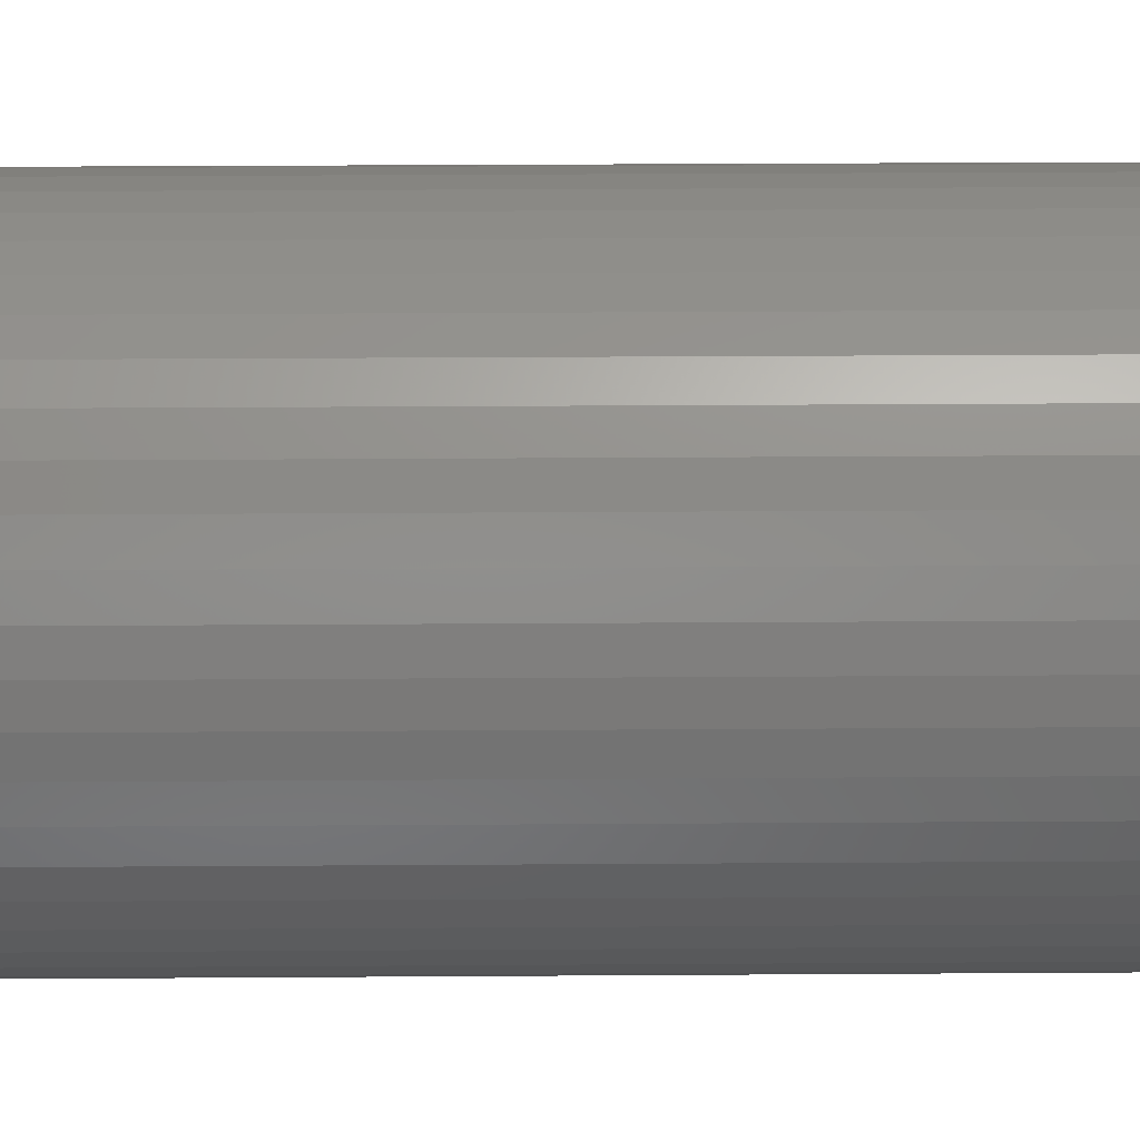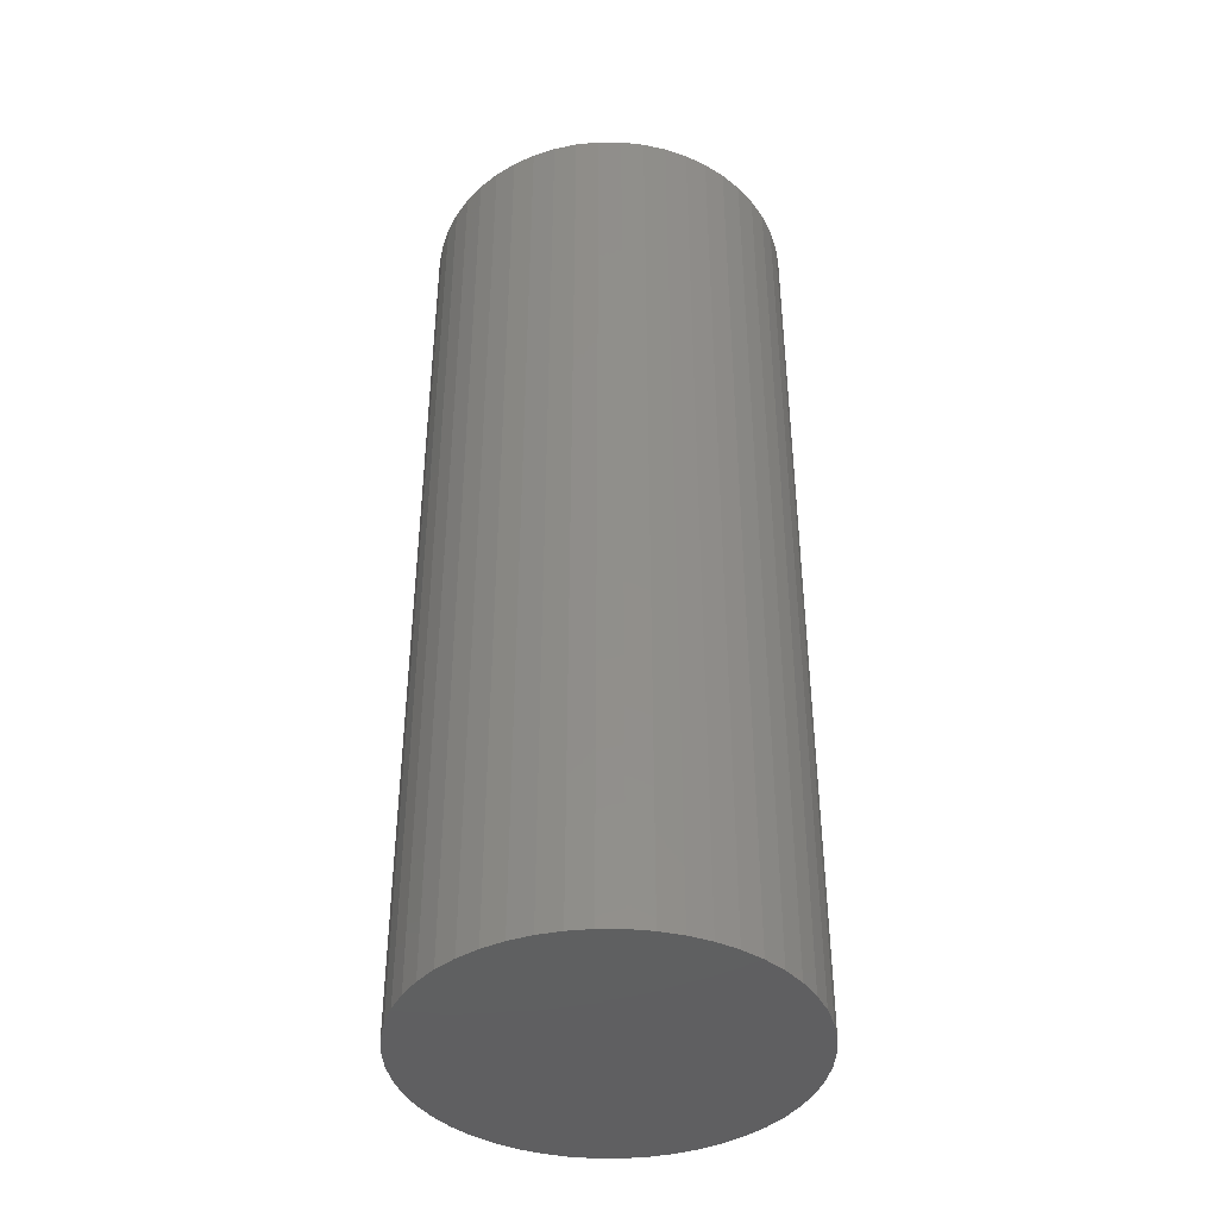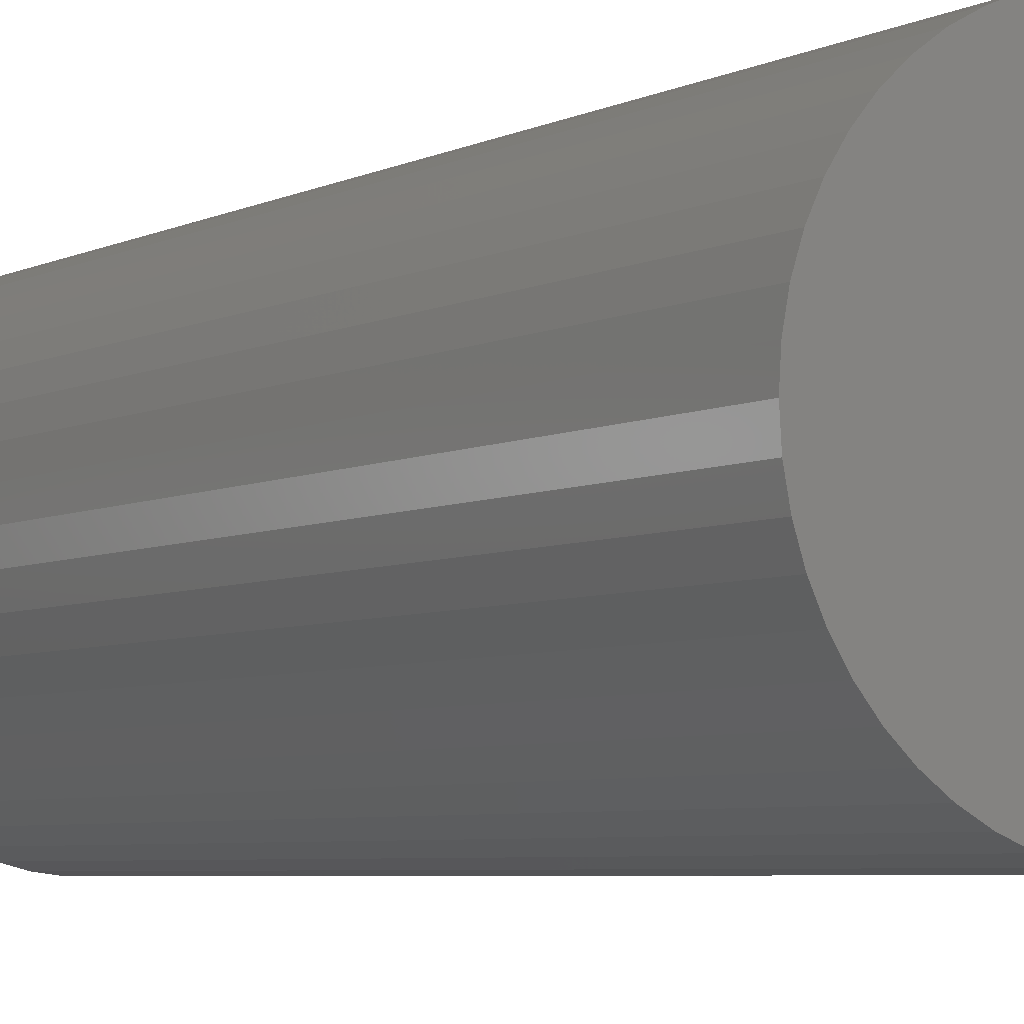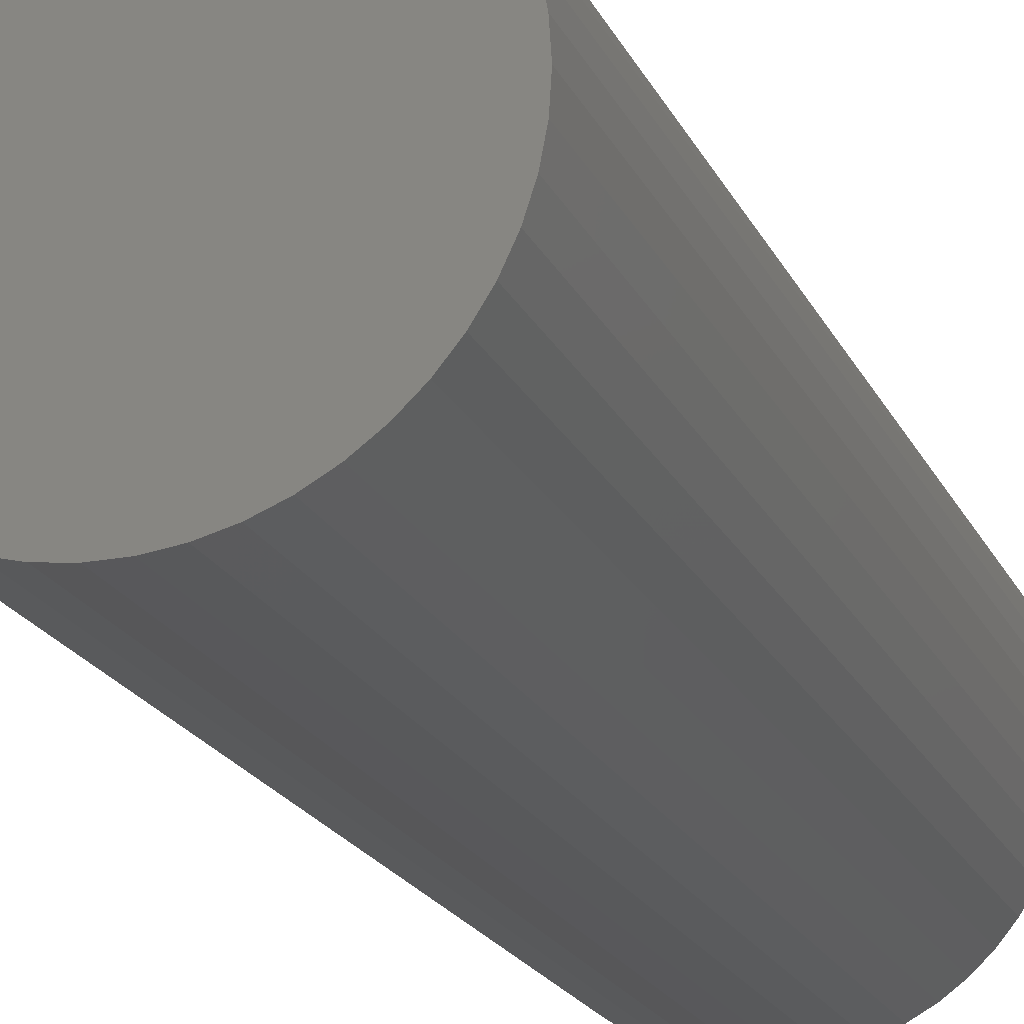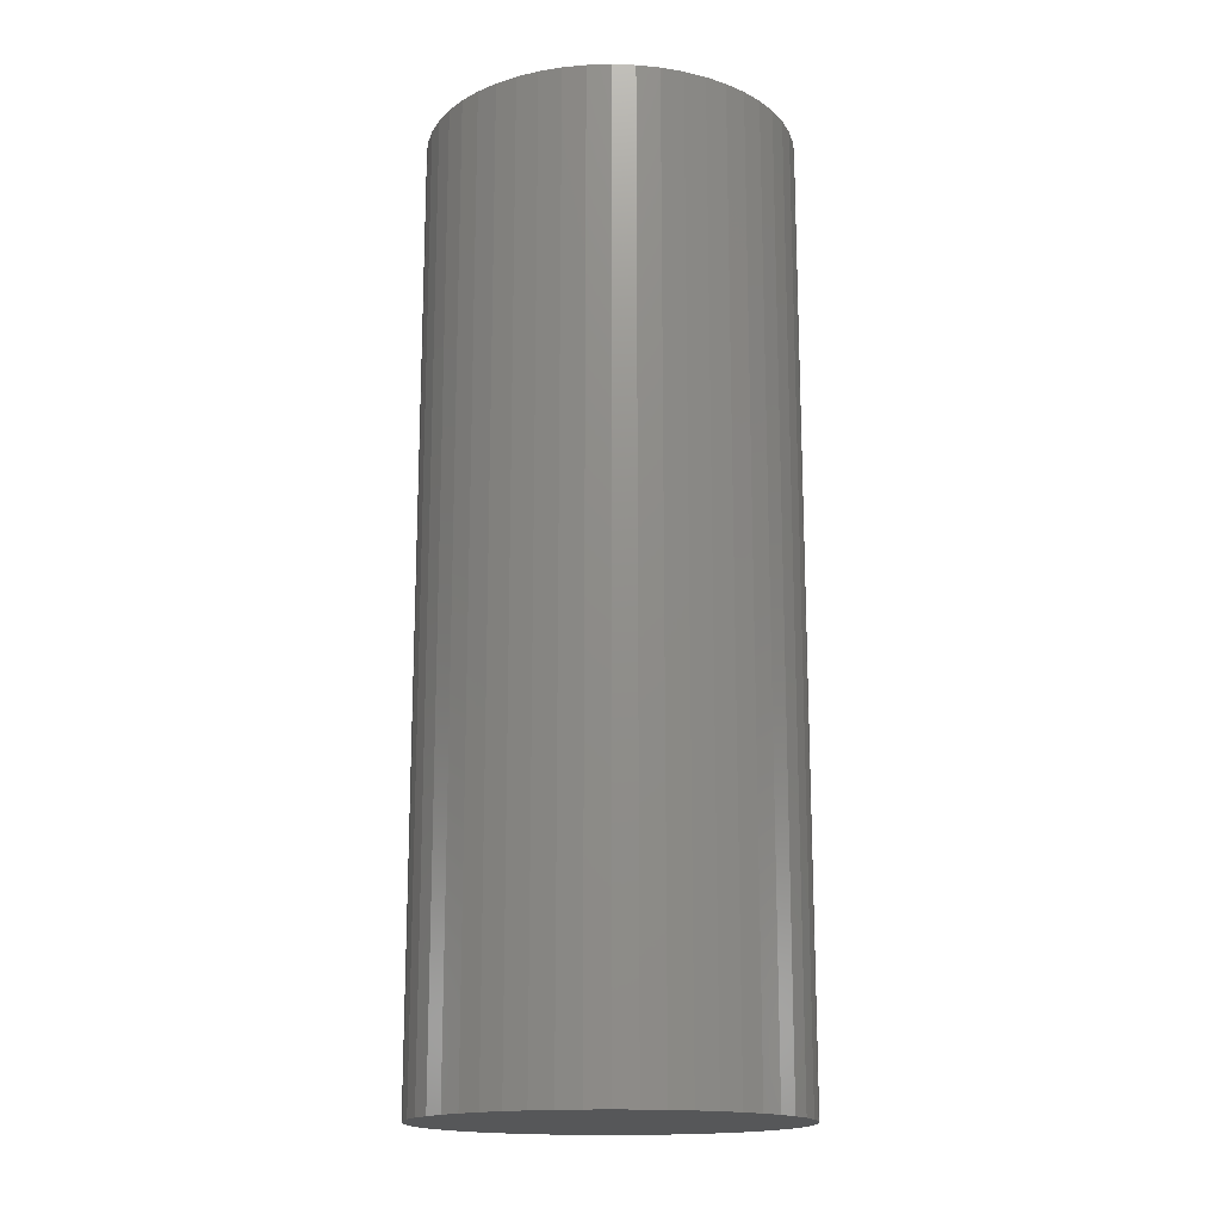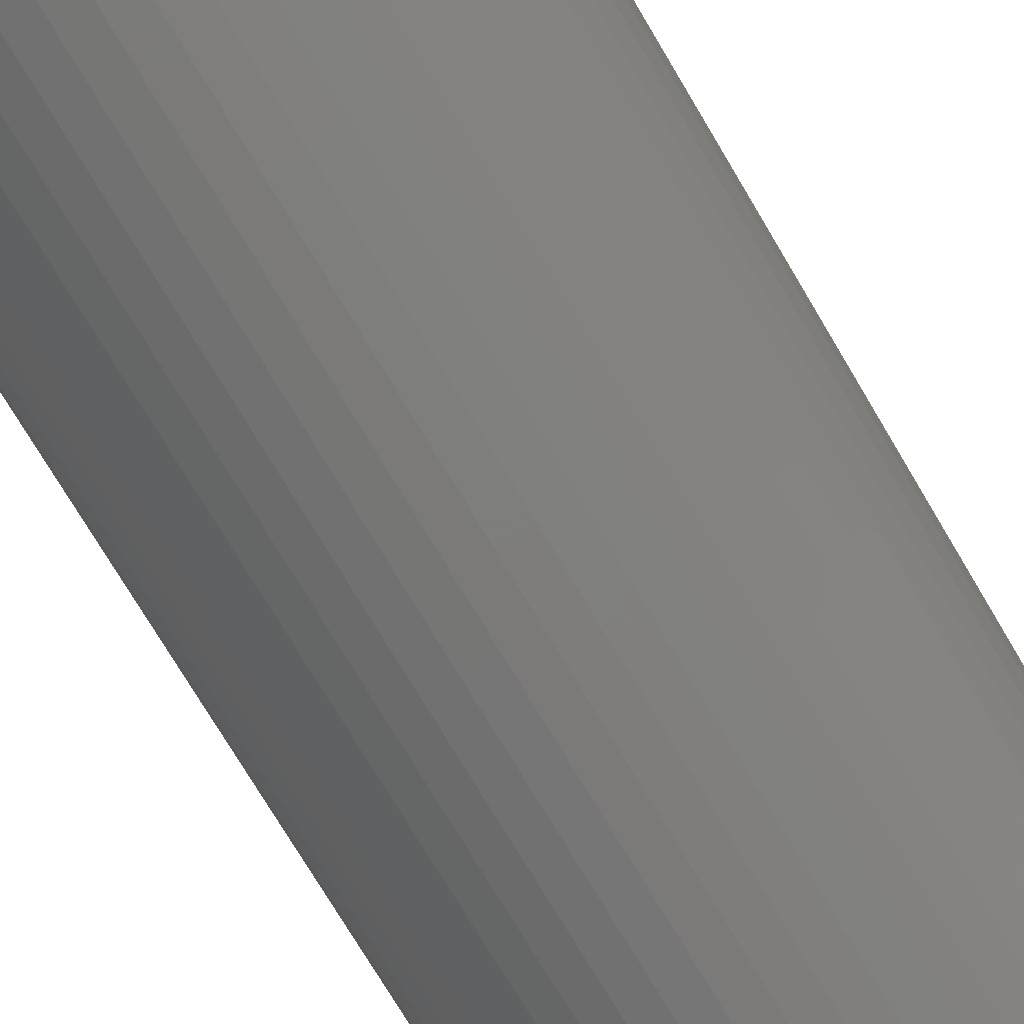
<metadata>
{"format":"stl","ext":"stl","renderer":"f3d","projection":"perspective","resolution":1024,"background":"white","views":[{"elev":28.5,"azim":-90.6,"up":"+Y"},{"elev":-40.8,"azim":100.5,"up":"+Z"},{"elev":-5.1,"azim":-33.0,"up":"+Y"},{"elev":-20.2,"azim":19.5,"up":"+Y"},{"elev":-16.5,"azim":89.8,"up":"+Z"},{"elev":-73.6,"azim":30.6,"up":"+Y"}]}
</metadata>
<code>
# stl→obj: 100 verts, 196 faces
v 16.35 0 42
v 16.22 2.049 -42
v 16.22 2.049 42
v 16.35 0 -42
v 1.027 16.32 -42
v -1.027 16.32 42
v 1.027 16.32 42
v -1.027 16.32 -42
v 11.92 -11.19 42
v 13.23 -9.61 -42
v 13.23 -9.61 42
v 11.92 -11.19 -42
v 11.92 11.19 -42
v 10.42 12.6 42
v 11.92 11.19 42
v 10.42 12.6 -42
v 16.22 -2.049 -42
v 15.84 -4.066 -42
v 15.84 4.066 -42
v 15.2 -6.019 -42
v 15.2 6.019 -42
v 14.33 -7.877 -42
v 14.33 7.877 -42
v 13.23 9.61 -42
v 10.42 -12.6 -42
v 8.761 -13.8 -42
v 8.761 13.8 -42
v 6.961 -14.79 -42
v 6.961 14.79 -42
v 5.052 -15.55 -42
v 5.052 15.55 -42
v 3.064 -16.06 -42
v 3.064 16.06 -42
v 1.027 -16.32 -42
v -1.027 -16.32 -42
v -3.064 -16.06 -42
v -3.064 16.06 -42
v -5.052 -15.55 -42
v -5.052 15.55 -42
v -6.961 -14.79 -42
v -6.961 14.79 -42
v -8.761 -13.8 -42
v -8.761 13.8 -42
v -10.42 -12.6 -42
v -10.42 12.6 -42
v -11.92 -11.19 -42
v -11.92 11.19 -42
v -13.23 -9.61 -42
v -13.23 9.61 -42
v -14.33 -7.877 -42
v -14.33 7.877 -42
v -15.2 -6.019 -42
v -15.2 6.019 -42
v -15.84 -4.066 -42
v -15.84 4.066 -42
v -16.22 -2.049 -42
v -16.22 2.049 -42
v -16.35 0 -42
v 16.22 -2.049 42
v 15.84 4.066 42
v 15.84 -4.066 42
v 15.2 6.019 42
v 15.2 -6.019 42
v 14.33 7.877 42
v 14.33 -7.877 42
v 13.23 9.61 42
v 10.42 -12.6 42
v 8.761 13.8 42
v 8.761 -13.8 42
v 6.961 14.79 42
v 6.961 -14.79 42
v 5.052 15.55 42
v 5.052 -15.55 42
v 3.064 16.06 42
v 3.064 -16.06 42
v 1.027 -16.32 42
v -1.027 -16.32 42
v -3.064 16.06 42
v -3.064 -16.06 42
v -5.052 15.55 42
v -5.052 -15.55 42
v -6.961 14.79 42
v -6.961 -14.79 42
v -8.761 13.8 42
v -8.761 -13.8 42
v -10.42 12.6 42
v -10.42 -12.6 42
v -11.92 11.19 42
v -11.92 -11.19 42
v -13.23 9.61 42
v -13.23 -9.61 42
v -14.33 7.877 42
v -14.33 -7.877 42
v -15.2 6.019 42
v -15.2 -6.019 42
v -15.84 4.066 42
v -15.84 -4.066 42
v -16.22 2.049 42
v -16.22 -2.049 42
v -16.35 0 42
f 1 2 3
f 2 1 4
f 5 6 7
f 6 5 8
f 9 10 11
f 10 9 12
f 13 14 15
f 14 13 16
f 17 2 4
f 18 2 17
f 18 19 2
f 20 19 18
f 20 21 19
f 22 21 20
f 22 23 21
f 10 23 22
f 10 24 23
f 12 24 10
f 12 13 24
f 25 13 12
f 25 16 13
f 26 16 25
f 26 27 16
f 28 27 26
f 28 29 27
f 30 29 28
f 30 31 29
f 32 31 30
f 32 33 31
f 34 33 32
f 34 5 33
f 35 5 34
f 35 8 5
f 36 8 35
f 36 37 8
f 38 37 36
f 38 39 37
f 40 39 38
f 40 41 39
f 42 41 40
f 42 43 41
f 44 43 42
f 44 45 43
f 46 45 44
f 46 47 45
f 48 47 46
f 48 49 47
f 50 49 48
f 50 51 49
f 52 51 50
f 52 53 51
f 54 53 52
f 54 55 53
f 56 55 54
f 56 57 55
f 57 56 58
f 3 59 1
f 60 59 3
f 60 61 59
f 62 61 60
f 62 63 61
f 64 63 62
f 64 65 63
f 66 65 64
f 66 11 65
f 15 11 66
f 15 9 11
f 14 9 15
f 14 67 9
f 68 67 14
f 68 69 67
f 70 69 68
f 70 71 69
f 72 71 70
f 72 73 71
f 74 73 72
f 74 75 73
f 7 75 74
f 7 76 75
f 6 76 7
f 6 77 76
f 78 77 6
f 78 79 77
f 80 79 78
f 80 81 79
f 82 81 80
f 82 83 81
f 84 83 82
f 84 85 83
f 86 85 84
f 86 87 85
f 88 87 86
f 88 89 87
f 90 89 88
f 90 91 89
f 92 91 90
f 92 93 91
f 94 93 92
f 94 95 93
f 96 95 94
f 96 97 95
f 98 97 96
f 98 99 97
f 99 98 100
f 45 88 86
f 88 45 47
f 39 82 80
f 82 39 41
f 62 23 64
f 23 62 21
f 64 24 66
f 24 64 23
f 29 72 70
f 72 29 31
f 16 68 14
f 68 16 27
f 53 92 51
f 92 53 94
f 49 88 47
f 88 49 90
f 8 78 6
f 78 8 37
f 63 18 61
f 18 63 20
f 28 69 71
f 69 28 26
f 3 19 60
f 19 3 2
f 31 74 72
f 74 31 33
f 55 94 53
f 94 55 96
f 58 98 57
f 98 58 100
f 41 84 82
f 84 41 43
f 59 4 1
f 4 59 17
f 46 87 89
f 87 46 44
f 50 95 52
f 95 50 93
f 46 91 48
f 91 46 89
f 56 100 58
f 100 56 99
f 35 76 77
f 76 35 34
f 26 67 69
f 67 26 25
f 60 21 62
f 21 60 19
f 66 13 15
f 13 66 24
f 33 7 74
f 7 33 5
f 27 70 68
f 70 27 29
f 51 90 49
f 90 51 92
f 57 96 55
f 96 57 98
f 43 86 84
f 86 43 45
f 37 80 78
f 80 37 39
f 11 22 65
f 22 11 10
f 61 17 59
f 17 61 18
f 40 81 83
f 81 40 38
f 52 97 54
f 97 52 95
f 30 71 73
f 71 30 28
f 34 75 76
f 75 34 32
f 65 20 63
f 20 65 22
f 36 77 79
f 77 36 35
f 48 93 50
f 93 48 91
f 54 99 56
f 99 54 97
f 25 9 67
f 9 25 12
f 42 83 85
f 83 42 40
f 38 79 81
f 79 38 36
f 32 73 75
f 73 32 30
f 44 85 87
f 85 44 42

</code>
